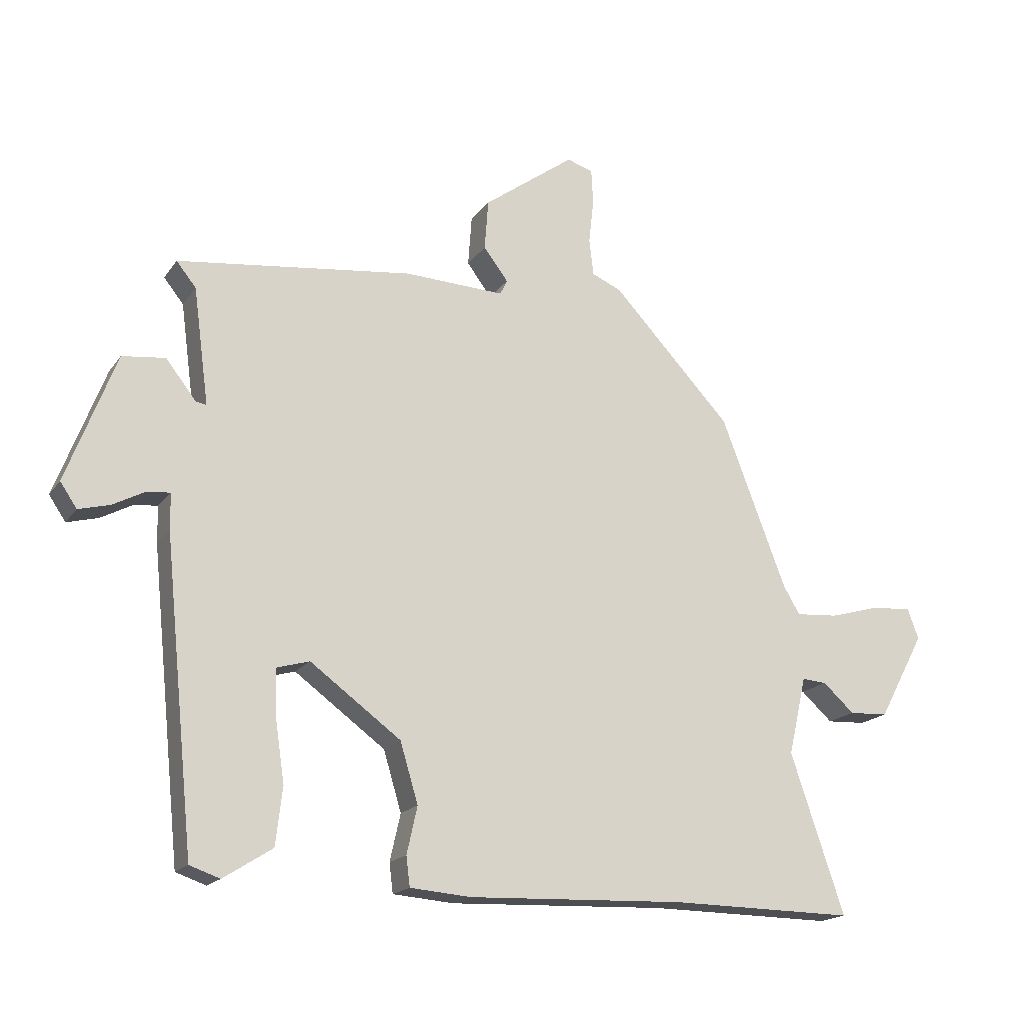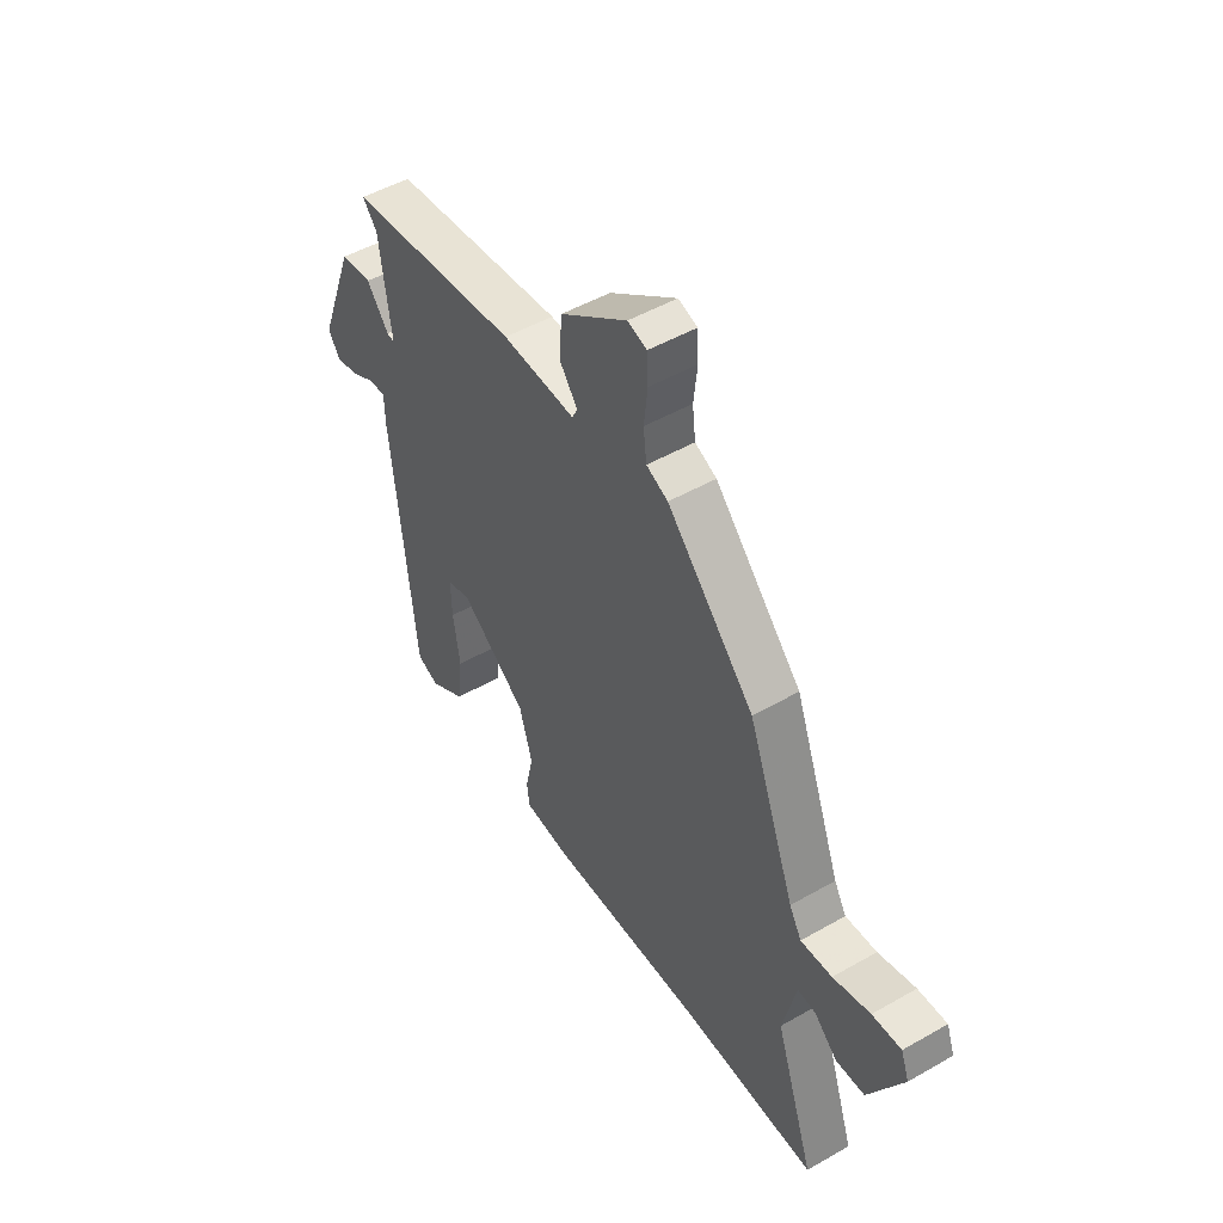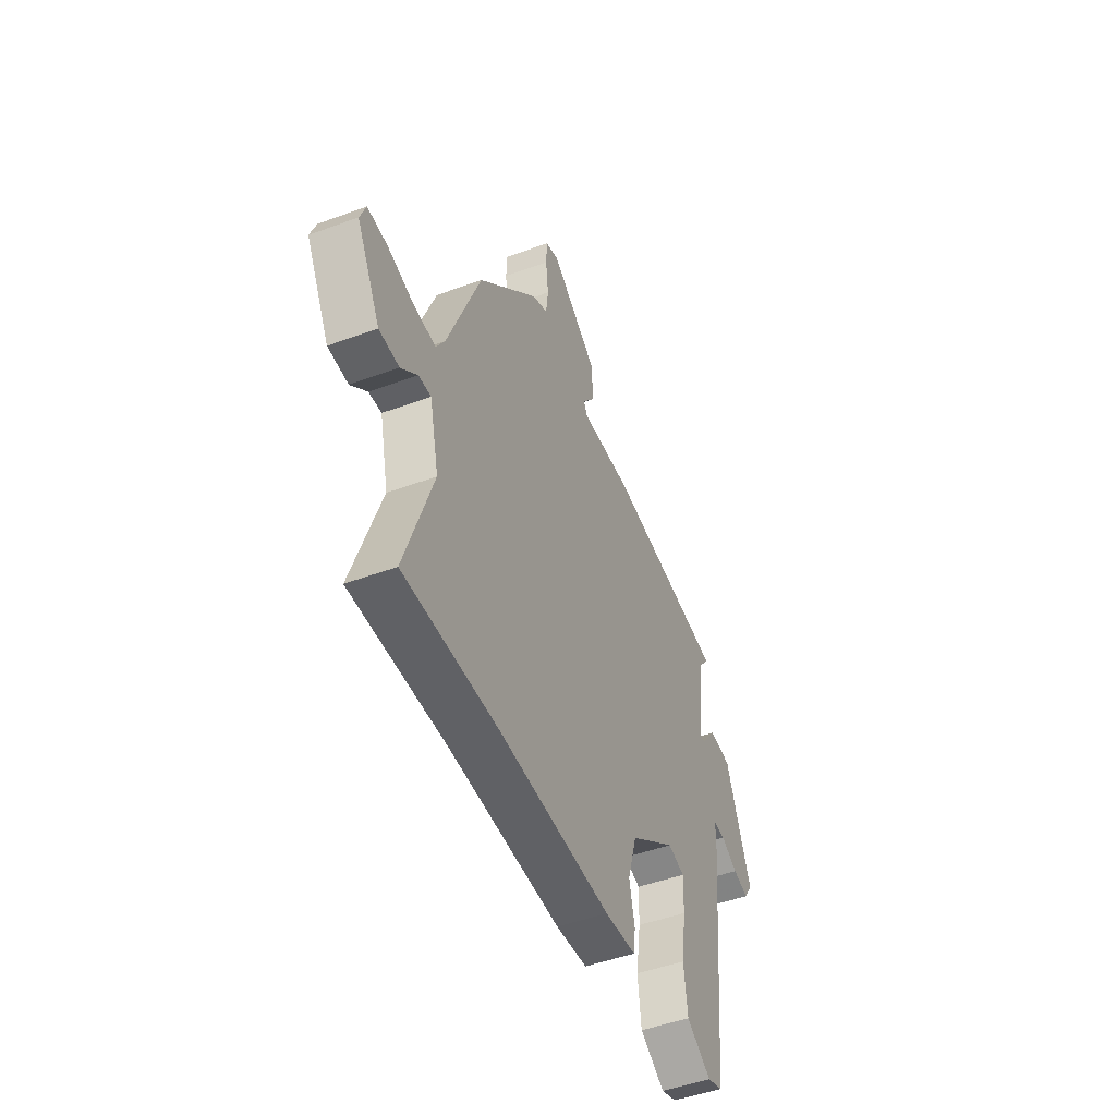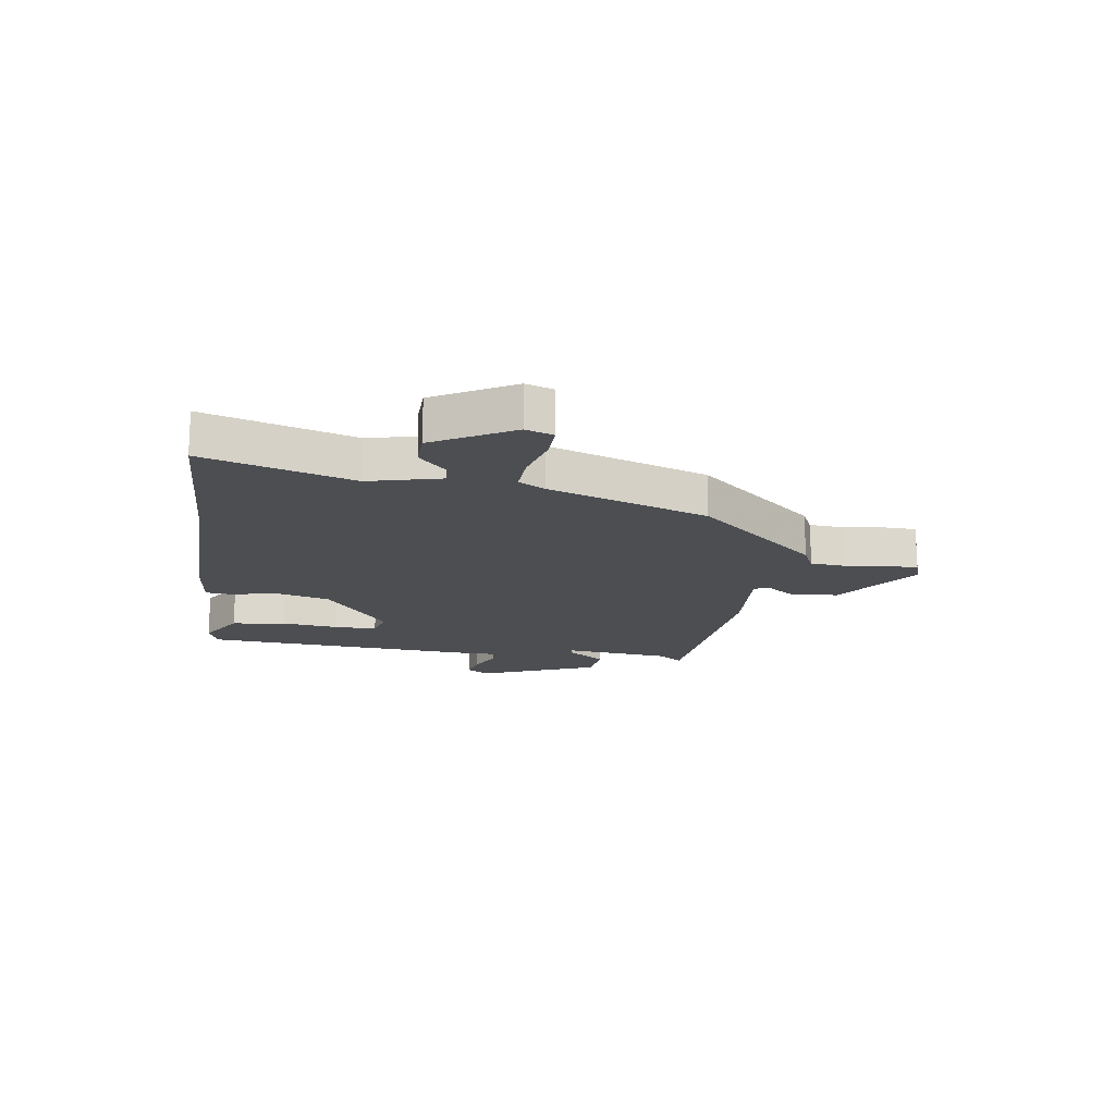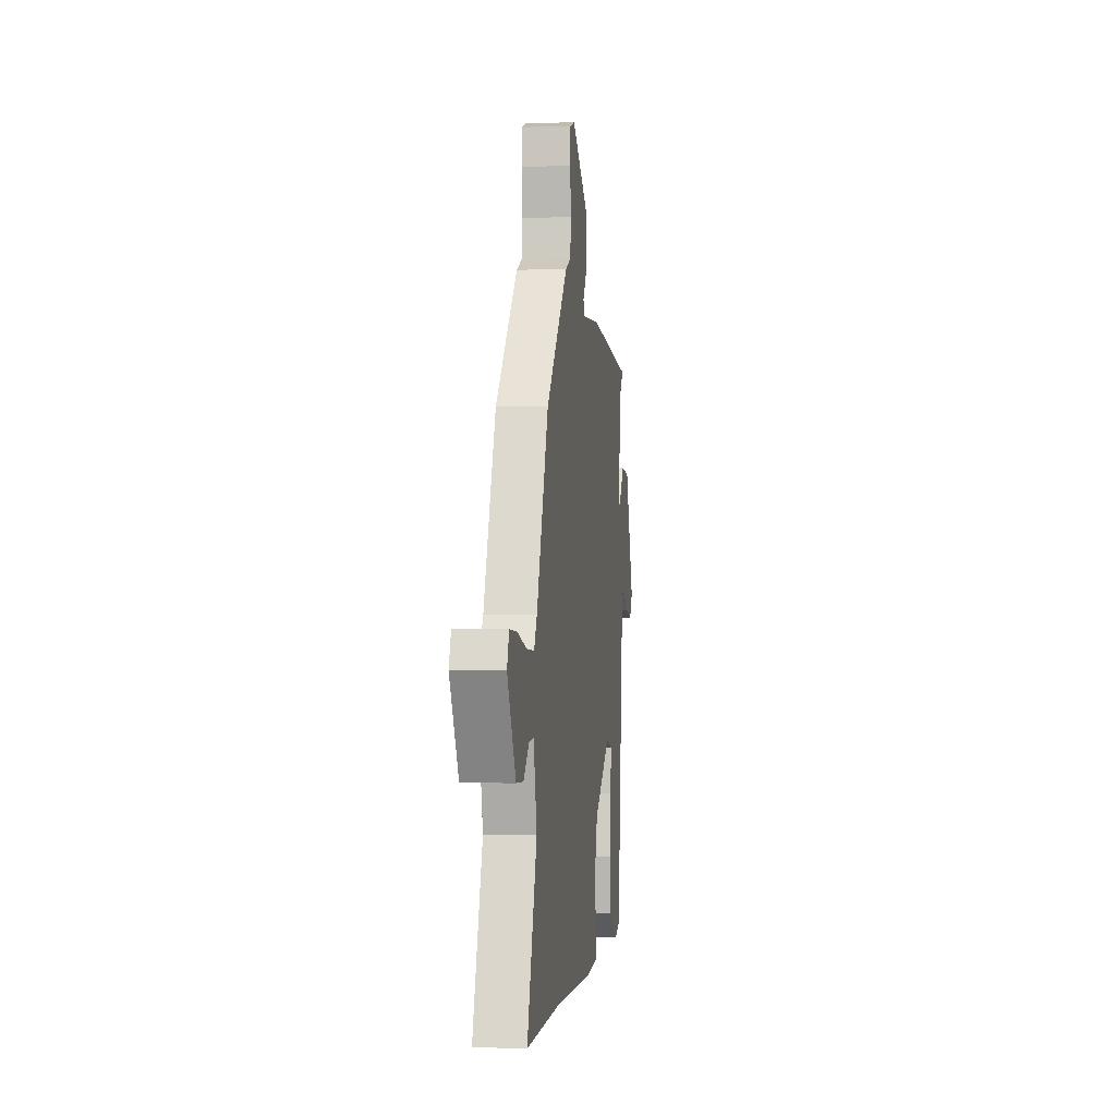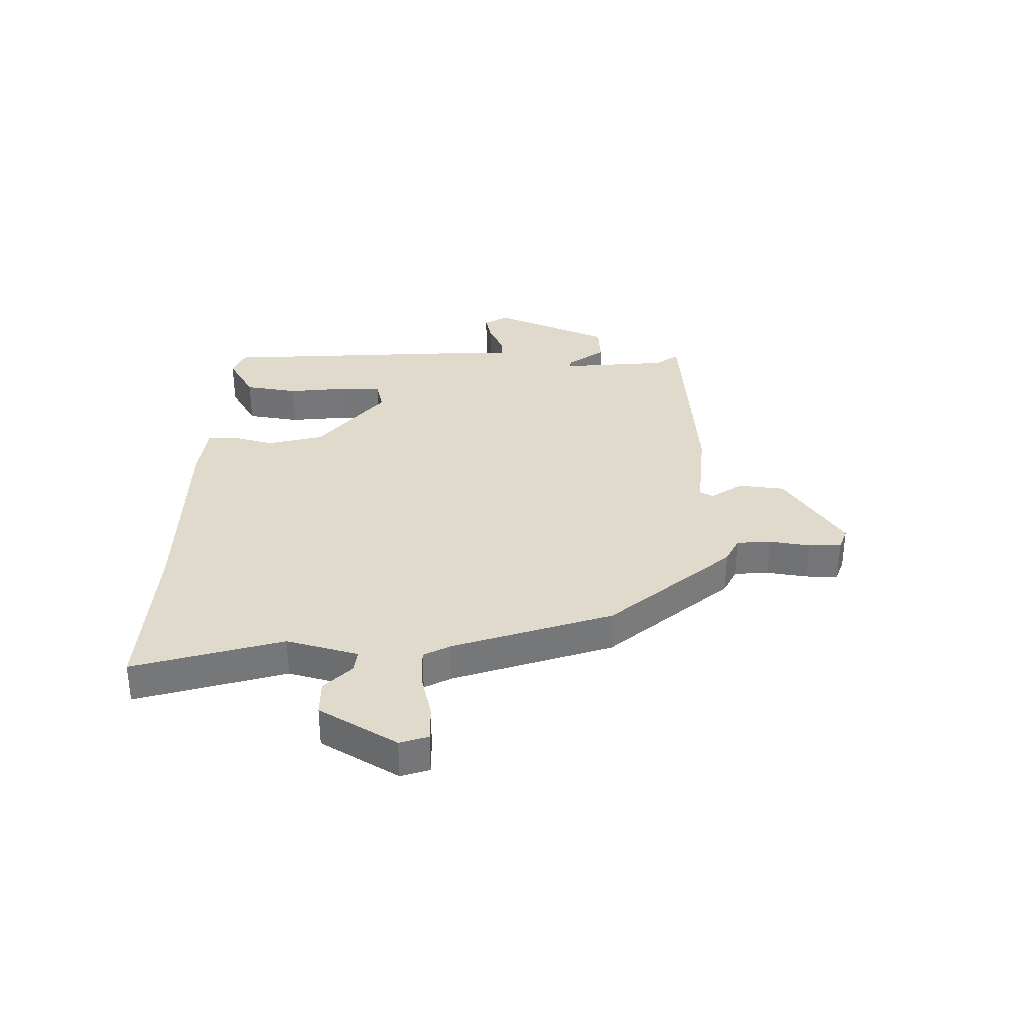
<metadata>
{"format":"obj","ext":"obj","renderer":"f3d","projection":"perspective","resolution":1024,"background":"white","views":[{"elev":-17.7,"azim":156.1,"up":"+Z"},{"elev":49.5,"azim":-122.3,"up":"+Z"},{"elev":-48.2,"azim":-67.6,"up":"+Z"},{"elev":-16.7,"azim":-97.0,"up":"+Y"},{"elev":-0.5,"azim":-82.6,"up":"+Z"},{"elev":33.1,"azim":-86.7,"up":"+Y"}]}
</metadata>
<code>
v 0.518 0.07 0.437
v 0.486 0.07 0.397
v 0.461 0.07 0.209
v 0.478 0.07 0.212
v 0.527 0.07 0.275
v 0.597 0.07 0.267
v 0.677 0.07 0.058
v 0.65 0.07 0.018
v 0.6 0.07 0.031
v 0.547 0.07 0.059
v 0.51 0.07 0.062
v 0.509 0.07 0.003
v 0.459 0.07 -0.491
v 0.41 0.07 -0.508
v 0.331 0.07 -0.458
v 0.32 0.07 -0.365
v 0.335 0.07 -0.264
v 0.337 0.07 -0.189
v 0.284 0.07 -0.174
v 0.137 0.07 -0.282
v 0.108 0.07 -0.379
v 0.125 0.07 -0.455
v 0.119 0.07 -0.503
v 0.02 0.07 -0.511
v -0.332 0.07 -0.498
v -0.631 0.07 -0.502
v -0.544 0.07 -0.244
v -0.573 0.07 -0.117
v -0.613 0.07 -0.12
v -0.664 0.07 -0.166
v -0.727 0.07 -0.163
v -0.802 0.07 -0.024
v -0.784 0.07 0.025
v -0.72 0.07 0.021
v -0.638 0.07 -0.002
v -0.569 0.07 -0.007
v -0.542 0.07 0.039
v -0.437 0.07 0.314
v -0.244 0.07 0.52
v -0.196 0.07 0.541
v -0.189 0.07 0.601
v -0.197 0.07 0.673
v -0.194 0.07 0.73
v -0.152 0.07 0.743
v -0.004 0.07 0.635
v 0.002 0.07 0.553
v -0.038 0.07 0.5
v -0.026 0.07 0.476
v 0.136 0.07 0.483
v 0.518 0 0.437
v 0.486 0 0.397
v 0.461 0 0.209
v 0.478 0 0.212
v 0.527 0 0.275
v 0.597 0 0.267
v 0.677 0 0.058
v 0.65 0 0.018
v 0.6 0 0.031
v 0.547 0 0.059
v 0.51 0 0.062
v 0.509 0 0.003
v 0.459 0 -0.491
v 0.41 0 -0.508
v 0.331 0 -0.458
v 0.32 0 -0.365
v 0.335 0 -0.264
v 0.337 0 -0.189
v 0.284 0 -0.174
v 0.137 0 -0.282
v 0.108 0 -0.379
v 0.125 0 -0.455
v 0.119 0 -0.503
v 0.02 0 -0.511
v -0.332 0 -0.498
v -0.631 0 -0.502
v -0.544 0 -0.244
v -0.573 0 -0.117
v -0.613 0 -0.12
v -0.664 0 -0.166
v -0.727 0 -0.163
v -0.802 0 -0.024
v -0.784 0 0.025
v -0.72 0 0.021
v -0.638 0 -0.002
v -0.569 0 -0.007
v -0.542 0 0.039
v -0.437 0 0.314
v -0.244 0 0.52
v -0.196 0 0.541
v -0.189 0 0.601
v -0.197 0 0.673
v -0.194 0 0.73
v -0.152 0 0.743
v -0.004 0 0.635
v 0.002 0 0.553
v -0.038 0 0.5
v -0.026 0 0.476
v 0.136 0 0.483
f 48 49 1 2
f 45 46 47
f 44 45 47
f 43 44 47
f 42 43 47
f 41 42 47
f 40 41 47 48
f 39 40 48
f 38 39 48
f 37 38 48
f 48 2 3
f 37 48 3
f 36 37 3
f 33 34 35
f 32 33 35
f 31 32 35
f 30 31 35
f 29 30 35
f 28 29 35 36
f 36 3 4
f 28 36 4
f 27 28 4
f 25 26 27 4
f 23 24 25
f 22 23 25
f 21 22 25
f 20 21 25
f 19 20 25 4
f 15 16 17
f 14 15 17
f 13 14 17
f 12 13 17
f 11 12 17
f 11 17 18
f 8 9 10
f 7 8 10
f 6 7 10
f 5 6 10
f 4 5 10
f 4 10 11
f 4 11 18 19
f 51 50 98 97
f 96 95 94
f 96 94 93
f 96 93 92
f 96 92 91
f 96 91 90
f 97 96 90 89
f 97 89 88
f 97 88 87
f 97 87 86
f 52 51 97
f 52 97 86
f 52 86 85
f 84 83 82
f 84 82 81
f 84 81 80
f 84 80 79
f 84 79 78
f 85 84 78 77
f 53 52 85
f 53 85 77
f 53 77 76
f 53 76 75 74
f 74 73 72
f 74 72 71
f 74 71 70
f 74 70 69
f 53 74 69 68
f 66 65 64
f 66 64 63
f 66 63 62
f 66 62 61
f 66 61 60
f 67 66 60
f 59 58 57
f 59 57 56
f 59 56 55
f 59 55 54
f 59 54 53
f 60 59 53
f 68 67 60 53
f 1 50 51 2
f 2 51 52 3
f 3 52 53 4
f 4 53 54 5
f 5 54 55 6
f 6 55 56 7
f 7 56 57 8
f 8 57 58 9
f 9 58 59 10
f 10 59 60 11
f 11 60 61 12
f 12 61 62 13
f 13 62 63 14
f 14 63 64 15
f 15 64 65 16
f 16 65 66 17
f 17 66 67 18
f 18 67 68 19
f 19 68 69 20
f 20 69 70 21
f 21 70 71 22
f 22 71 72 23
f 23 72 73 24
f 24 73 74 25
f 25 74 75 26
f 26 75 76 27
f 27 76 77 28
f 28 77 78 29
f 29 78 79 30
f 30 79 80 31
f 31 80 81 32
f 32 81 82 33
f 33 82 83 34
f 34 83 84 35
f 35 84 85 36
f 36 85 86 37
f 37 86 87 38
f 38 87 88 39
f 39 88 89 40
f 40 89 90 41
f 41 90 91 42
f 42 91 92 43
f 43 92 93 44
f 44 93 94 45
f 45 94 95 46
f 46 95 96 47
f 47 96 97 48
f 48 97 98 49
f 49 98 50 1

</code>
